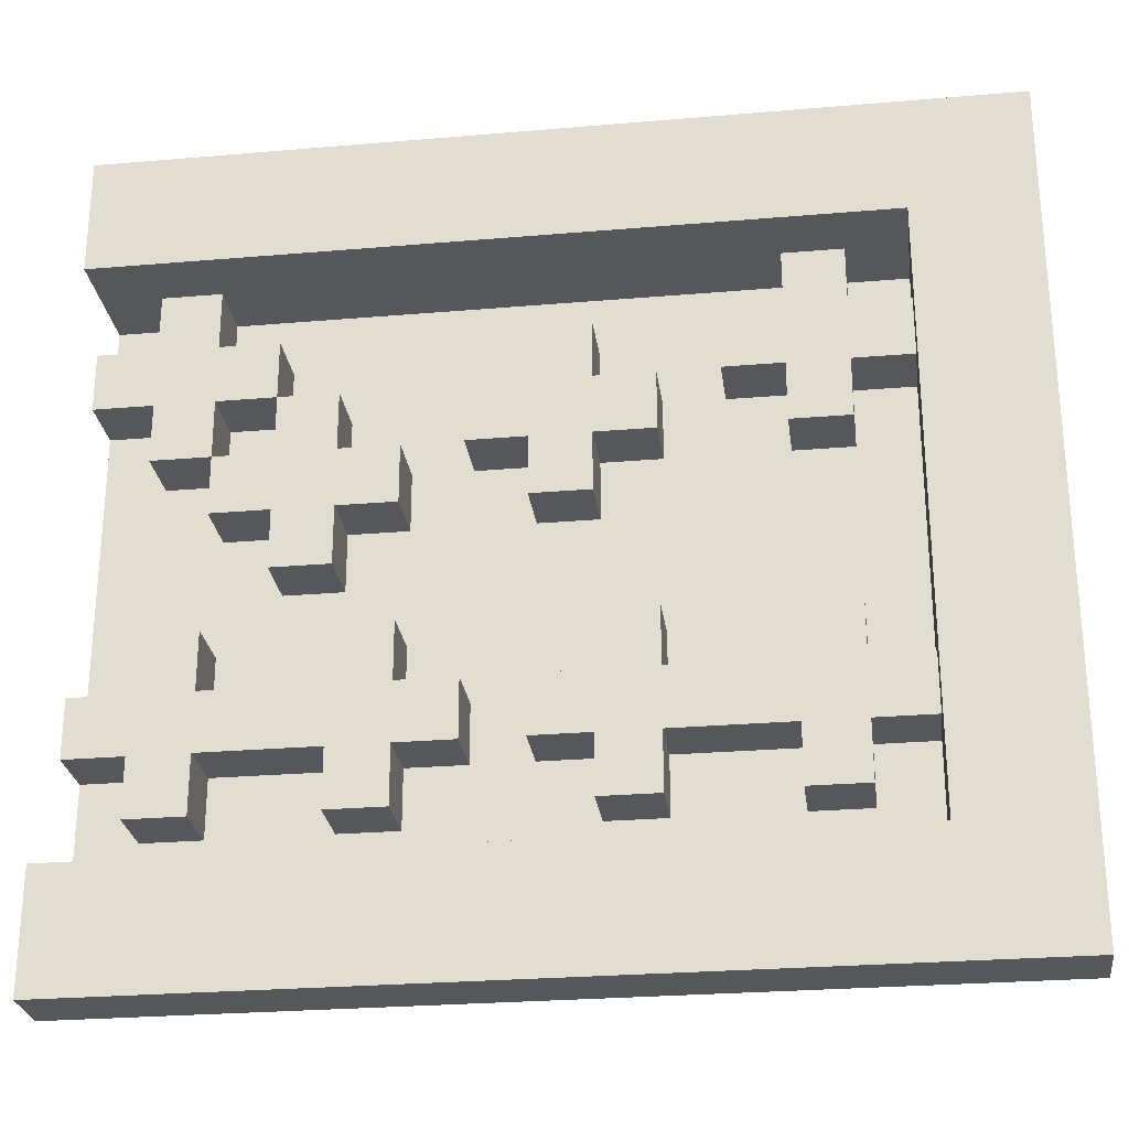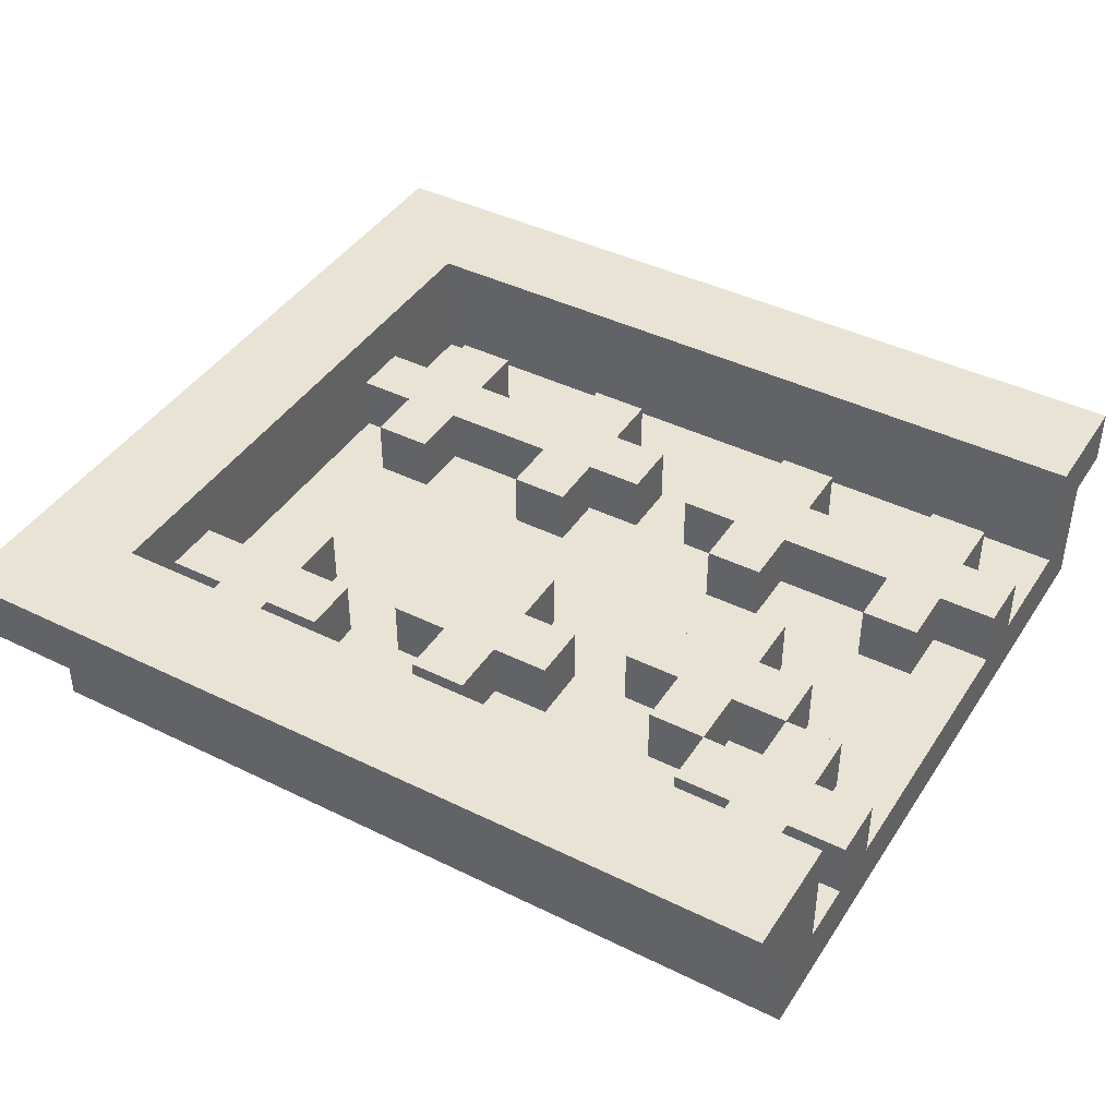
<metadata>
{"format":"obj","ext":"obj","renderer":"f3d","projection":"perspective","resolution":1024,"background":"white","views":[{"elev":-26.7,"azim":-172.4,"up":"+Z"},{"elev":42.2,"azim":30.5,"up":"+Y"}]}
</metadata>
<code>
g Plants_Corner
v -7 2 7
v -7 2 -7
v -7 3 7
v -7 3 -7
v -6 0 6
v -6 0 -6
v -6 2 6
v -6 2 -6
v -4 1 5
v -4 1 4
v -4 1 3
v -4 1 2
v -4 1 -1
v -4 1 -2
v -4 1 -3
v -4 1 -4
v -4 2 5
v -4 2 4
v -4 2 3
v -4 2 2
v -4 2 -1
v -4 2 -2
v -4 2 -3
v -4 2 -4
v -1 1 3
v -1 1 2
v -1 1 -1
v -1 1 -2
v -1 1 -3
v -1 1 -4
v -1 2 3
v -1 2 2
v -1 2 -1
v -1 2 -2
v -1 2 -3
v -1 2 -4
v 0 1 4
v 0 1 3
v 0 1 2
v 0 1 1
v 0 2 4
v 0 2 3
v 0 2 2
v 0 2 1
v 2 1 -2
v 2 1 -3
v 2 2 -2
v 2 2 -3
v 3 1 2
v 3 1 1
v 3 1 -1
v 3 1 -2
v 3 1 -3
v 3 1 -4
v 3 2 2
v 3 2 1
v 3 2 -1
v 3 2 -2
v 3 2 -3
v 3 2 -4
v 4 1 3
v 4 1 2
v 4 1 1
v 4 1 -0
v 4 2 3
v 4 2 2
v 4 2 1
v 4 2 -0
v 5 1 4
v 5 1 3
v 5 2 4
v 5 2 3
v 6 1 5
v 6 1 4
v 6 1 3
v 6 1 2
v 6 1 -1
v 6 1 -2
v 6 1 -3
v 6 1 -4
v 6 2 5
v 6 2 4
v 6 2 3
v 6 2 2
v 6 2 -1
v 6 2 -2
v 6 2 -3
v 6 2 -4
v -5 1 5
v -5 1 4
v -5 1 3
v -5 1 -1
v -5 1 -2
v -5 1 -3
v -5 1 -5
v -5 2 5
v -5 2 4
v -5 2 3
v -5 2 -2
v -5 2 -3
v -5 2 -5
v -5 3 5
v -5 3 -5
v -3 1 5
v -3 1 4
v -3 1 3
v -3 1 2
v -3 1 -1
v -3 1 -2
v -3 1 -3
v -3 1 -4
v -3 2 5
v -3 2 4
v -3 2 3
v -3 2 2
v -3 2 -1
v -3 2 -2
v -3 2 -3
v -3 2 -4
v -2 1 4
v -2 1 3
v -2 2 4
v -2 2 3
v 0 1 -1
v 0 1 -2
v 0 1 -3
v 0 1 -4
v 0 2 -1
v 0 2 -2
v 0 2 -3
v 0 2 -4
v 1 1 4
v 1 1 3
v 1 1 2
v 1 1 1
v 1 1 -2
v 1 1 -3
v 1 2 4
v 1 2 3
v 1 2 2
v 1 2 1
v 1 2 -2
v 1 2 -3
v 2 1 3
v 2 1 2
v 2 2 3
v 2 2 2
v 4 1 -1
v 4 1 -2
v 4 1 -3
v 4 1 -4
v 4 2 -1
v 4 2 -2
v 4 2 -3
v 4 2 -4
v 5 1 3
v 5 1 2
v 5 1 1
v 5 1 -0
v 5 2 3
v 5 2 2
v 5 2 1
v 5 2 -0
v 6 1 2
v 6 1 1
v 6 2 2
v 6 2 1
v 7 1 5
v 7 1 4
v 7 1 3
v 7 1 2
v 7 1 -1
v 7 1 -2
v 7 1 -3
v 7 1 -4
v 7 2 5
v 7 2 4
v 7 2 3
v 7 2 2
v 7 2 -1
v 7 2 -2
v 7 2 -3
v 7 2 -4
v 8 0 6
v 8 0 5
v 8 0 4
v 8 0 3
v 8 0 2
v 8 0 1
v 8 0 -0
v 8 0 -1
v 8 0 -4
v 8 0 -5
v 8 0 -6
v 8 1 5
v 8 1 4
v 8 1 3
v 8 1 2
v 8 1 1
v 8 1 -0
v 8 1 -1
v 8 1 -2
v 8 1 -3
v 8 1 -4
v 8 1 -5
v 8 2 7
v 8 2 6
v 8 2 5
v 8 2 4
v 8 2 3
v 8 2 -2
v 8 2 -3
v 8 2 -5
v 8 2 -6
v 8 2 -7
v 8 3 7
v 8 3 6
v 8 3 5
v 8 3 -5
v 8 3 -6
v 8 3 -7
v -7 2 7
v -7 3 7
v 8 2 7
v 8 3 7
v -6 0 6
v -6 2 6
v 8 0 6
v 8 2 6
v -5 1 4
v -5 2 4
v -4 1 4
v -4 2 4
v -3 1 4
v -3 2 4
v -2 1 4
v -2 2 4
v 0 1 4
v 0 2 4
v 1 1 4
v 1 2 4
v 5 1 4
v 5 2 4
v 6 1 4
v 6 2 4
v 7 1 4
v 7 2 4
v 8 1 4
v 8 2 4
v -1 1 3
v -1 2 3
v 0 1 3
v 0 2 3
v 1 1 3
v 1 2 3
v 2 1 3
v 2 2 3
v 4 1 3
v 4 2 3
v 5 1 3
v 5 2 3
v 3 1 2
v 3 2 2
v 4 1 2
v 4 2 2
v 5 1 2
v 5 2 2
v 6 1 2
v 6 2 2
v -4 1 -1
v -4 2 -1
v -3 1 -1
v -3 2 -1
v -1 1 -1
v -1 2 -1
v 0 1 -1
v 0 2 -1
v 3 1 -1
v 3 2 -1
v 4 1 -1
v 4 2 -1
v 6 1 -1
v 6 2 -1
v 7 1 -1
v 7 2 -1
v -5 1 -2
v -5 2 -2
v -4 1 -2
v -4 2 -2
v -3 1 -2
v -3 2 -2
v -1 1 -2
v -1 2 -2
v 0 1 -2
v 0 2 -2
v 1 1 -2
v 1 2 -2
v 2 1 -2
v 2 2 -2
v 3 1 -2
v 3 2 -2
v 4 1 -2
v 4 2 -2
v 6 1 -2
v 6 2 -2
v 7 1 -2
v 7 2 -2
v 8 1 -2
v 8 2 -2
v -5 1 -5
v -5 2 -5
v -5 3 -5
v -3 1 -5
v -2 1 -5
v 0 1 -5
v 1 1 -5
v 4 1 -5
v 5 1 -5
v 7 1 -5
v 8 1 -5
v 8 2 -5
v 8 3 -5
v -5 1 5
v -5 2 5
v -5 3 5
v -4 1 5
v -4 2 5
v -3 1 5
v -3 2 5
v -2 1 5
v -1 1 5
v 1 1 5
v 2 1 5
v 3 1 5
v 4 1 5
v 6 1 5
v 6 2 5
v 7 1 5
v 7 2 5
v 8 1 5
v 8 2 5
v 8 3 5
v -5 1 3
v -5 2 3
v -4 1 3
v -4 2 3
v -3 1 3
v -3 2 3
v -2 1 3
v -2 2 3
v 5 1 3
v 5 2 3
v 6 1 3
v 6 2 3
v 7 1 3
v 7 2 3
v 8 1 3
v 8 2 3
v -4 1 2
v -4 2 2
v -3 1 2
v -3 2 2
v -1 1 2
v -1 2 2
v 0 1 2
v 0 2 2
v 1 1 2
v 1 2 2
v 2 1 2
v 2 2 2
v 6 1 2
v 6 2 2
v 7 1 2
v 7 2 2
v 0 1 1
v 0 2 1
v 1 1 1
v 1 2 1
v 3 1 1
v 3 2 1
v 4 1 1
v 4 2 1
v 5 1 1
v 5 2 1
v 6 1 1
v 6 2 1
v 4 1 -0
v 4 2 -0
v 5 1 -0
v 5 2 -0
v -5 1 -3
v -5 2 -3
v -4 1 -3
v -4 2 -3
v -3 1 -3
v -3 2 -3
v -1 1 -3
v -1 2 -3
v 0 1 -3
v 0 2 -3
v 1 1 -3
v 1 2 -3
v 2 1 -3
v 2 2 -3
v 3 1 -3
v 3 2 -3
v 4 1 -3
v 4 2 -3
v 5 1 -3
v 6 1 -3
v 6 2 -3
v 7 1 -3
v 7 2 -3
v 8 1 -3
v 8 2 -3
v -4 1 -4
v -4 2 -4
v -3 1 -4
v -3 2 -4
v -1 1 -4
v -1 2 -4
v 0 1 -4
v 0 2 -4
v 3 1 -4
v 3 2 -4
v 4 1 -4
v 4 2 -4
v 6 1 -4
v 6 2 -4
v 7 1 -4
v 7 2 -4
v -6 0 -6
v -6 2 -6
v 8 0 -6
v 8 2 -6
v -7 2 -7
v -7 3 -7
v 8 2 -7
v 8 3 -7
v -6 0 6
v 8 0 6
v -5 0 5
v -4 0 5
v -2 0 5
v -1 0 5
v 1 0 5
v 2 0 5
v 3 0 5
v 4 0 5
v 8 0 5
v -5 0 4
v -4 0 4
v -2 0 4
v -1 0 4
v 1 0 4
v 2 0 4
v 3 0 4
v 4 0 4
v 7 0 4
v 8 0 4
v -2 0 3
v -1 0 3
v 2 0 3
v 3 0 3
v 5 0 3
v 6 0 3
v 7 0 3
v 8 0 3
v -3 0 2
v -2 0 2
v -1 0 2
v 2 0 2
v 3 0 2
v 5 0 2
v 6 0 2
v 7 0 2
v 8 0 2
v -4 0 1
v -3 0 1
v -2 0 1
v -1 0 1
v 0 0 1
v 2 0 1
v 3 0 1
v 7 0 1
v 8 0 1
v -4 0 -0
v -3 0 -0
v -2 0 -0
v -1 0 -0
v 0 0 -0
v 1 0 -0
v 2 0 -0
v 3 0 -0
v 5 0 -0
v 7 0 -0
v 8 0 -0
v -5 0 -1
v -4 0 -1
v -3 0 -1
v -2 0 -1
v 1 0 -1
v 2 0 -1
v 3 0 -1
v 5 0 -1
v 7 0 -1
v 8 0 -1
v -5 0 -2
v -4 0 -2
v 1 0 -3
v 2 0 -3
v 5 0 -3
v 6 0 -3
v -3 0 -4
v -2 0 -4
v 0 0 -4
v 1 0 -4
v 2 0 -4
v 4 0 -4
v 5 0 -4
v 6 0 -4
v 7 0 -4
v 8 0 -4
v -5 0 -5
v -3 0 -5
v -2 0 -5
v 0 0 -5
v 1 0 -5
v 4 0 -5
v 5 0 -5
v 7 0 -5
v 8 0 -5
v -6 0 -6
v 8 0 -6
v -7 2 7
v 8 2 7
v -6 2 6
v 8 2 6
v -6 2 -6
v 8 2 -6
v -7 2 -7
v 8 2 -7
v -5 1 5
v -4 1 5
v -3 1 5
v -2 1 5
v -1 1 5
v 1 1 5
v 2 1 5
v 3 1 5
v 4 1 5
v 6 1 5
v 7 1 5
v 8 1 5
v -5 1 4
v -4 1 4
v -3 1 4
v -2 1 4
v -1 1 4
v 0 1 4
v 1 1 4
v 2 1 4
v 3 1 4
v 4 1 4
v 5 1 4
v 6 1 4
v 7 1 4
v 8 1 4
v -5 1 3
v -4 1 3
v -3 1 3
v -2 1 3
v -1 1 3
v 0 1 3
v 1 1 3
v 2 1 3
v 3 1 3
v 4 1 3
v 5 1 3
v 6 1 3
v 7 1 3
v 8 1 3
v -4 1 2
v -3 1 2
v -2 1 2
v -1 1 2
v 0 1 2
v 1 1 2
v 2 1 2
v 3 1 2
v 4 1 2
v 5 1 2
v 6 1 2
v 7 1 2
v 8 1 2
v -4 1 1
v -3 1 1
v -2 1 1
v -1 1 1
v 0 1 1
v 1 1 1
v 2 1 1
v 3 1 1
v 4 1 1
v 5 1 1
v 6 1 1
v 7 1 1
v 8 1 1
v -4 1 -0
v -3 1 -0
v -2 1 -0
v -1 1 -0
v 0 1 -0
v 1 1 -0
v 2 1 -0
v 3 1 -0
v 4 1 -0
v 5 1 -0
v 7 1 -0
v 8 1 -0
v -5 1 -1
v -4 1 -1
v -3 1 -1
v -2 1 -1
v -1 1 -1
v 0 1 -1
v 1 1 -1
v 2 1 -1
v 3 1 -1
v 4 1 -1
v 5 1 -1
v 6 1 -1
v 7 1 -1
v 8 1 -1
v -5 1 -2
v -4 1 -2
v -3 1 -2
v -1 1 -2
v 0 1 -2
v 1 1 -2
v 2 1 -2
v 3 1 -2
v 4 1 -2
v 6 1 -2
v 7 1 -2
v 8 1 -2
v -5 1 -3
v -4 1 -3
v -3 1 -3
v -1 1 -3
v 0 1 -3
v 1 1 -3
v 2 1 -3
v 3 1 -3
v 4 1 -3
v 5 1 -3
v 6 1 -3
v 7 1 -3
v 8 1 -3
v -4 1 -4
v -3 1 -4
v -2 1 -4
v -1 1 -4
v 0 1 -4
v 1 1 -4
v 2 1 -4
v 3 1 -4
v 4 1 -4
v 5 1 -4
v 6 1 -4
v 7 1 -4
v 8 1 -4
v -5 1 -5
v -3 1 -5
v -2 1 -5
v 0 1 -5
v 1 1 -5
v 4 1 -5
v 5 1 -5
v 7 1 -5
v 8 1 -5
v -4 2 5
v -3 2 5
v 6 2 5
v 7 2 5
v -5 2 4
v -4 2 4
v -3 2 4
v -2 2 4
v 0 2 4
v 1 2 4
v 5 2 4
v 6 2 4
v 7 2 4
v 8 2 4
v -5 2 3
v -4 2 3
v -3 2 3
v -2 2 3
v -1 2 3
v 0 2 3
v 1 2 3
v 2 2 3
v 4 2 3
v 5 2 3
v 6 2 3
v 7 2 3
v 8 2 3
v -4 2 2
v -3 2 2
v -1 2 2
v 0 2 2
v 1 2 2
v 2 2 2
v 3 2 2
v 4 2 2
v 5 2 2
v 6 2 2
v 7 2 2
v 0 2 1
v 1 2 1
v 3 2 1
v 4 2 1
v 5 2 1
v 6 2 1
v 4 2 -0
v 5 2 -0
v -4 2 -1
v -3 2 -1
v -1 2 -1
v 0 2 -1
v 3 2 -1
v 4 2 -1
v 6 2 -1
v 7 2 -1
v -5 2 -2
v -4 2 -2
v -3 2 -2
v -1 2 -2
v 0 2 -2
v 1 2 -2
v 2 2 -2
v 3 2 -2
v 4 2 -2
v 6 2 -2
v 7 2 -2
v 8 2 -2
v -5 2 -3
v -4 2 -3
v -3 2 -3
v -1 2 -3
v 0 2 -3
v 1 2 -3
v 2 2 -3
v 3 2 -3
v 4 2 -3
v 6 2 -3
v 7 2 -3
v 8 2 -3
v -4 2 -4
v -3 2 -4
v -1 2 -4
v 0 2 -4
v 3 2 -4
v 4 2 -4
v 6 2 -4
v 7 2 -4
v -7 3 7
v 8 3 7
v -6 3 6
v 8 3 6
v -5 3 5
v 8 3 5
v -5 3 -5
v 8 3 -5
v -6 3 -6
v 8 3 -6
v -7 3 -7
v 8 3 -7
f 3 2 1
f 4 2 3
f 7 6 5
f 8 6 7
f 17 10 9
f 18 10 17
f 19 12 11
f 20 12 19
f 21 14 13
f 22 14 21
f 23 16 15
f 24 16 23
f 31 26 25
f 32 26 31
f 33 28 27
f 34 28 33
f 35 30 29
f 36 30 35
f 41 38 37
f 42 38 41
f 43 40 39
f 44 40 43
f 47 46 45
f 48 46 47
f 55 50 49
f 56 50 55
f 57 52 51
f 58 52 57
f 59 54 53
f 60 54 59
f 65 62 61
f 66 62 65
f 67 64 63
f 68 64 67
f 71 70 69
f 72 70 71
f 81 74 73
f 82 74 81
f 83 76 75
f 84 76 83
f 85 78 77
f 86 78 85
f 87 80 79
f 88 80 87
f 89 90 96
f 96 90 97
f 91 92 98
f 92 93 98
f 98 93 99
f 94 95 100
f 100 95 101
f 98 99 102
f 96 97 102
f 100 101 102
f 99 100 102
f 97 98 102
f 102 101 103
f 104 105 112
f 112 105 113
f 106 107 114
f 114 107 115
f 108 109 116
f 116 109 117
f 110 111 118
f 118 111 119
f 120 121 122
f 122 121 123
f 124 125 128
f 128 125 129
f 126 127 130
f 130 127 131
f 132 133 138
f 138 133 139
f 134 135 140
f 140 135 141
f 136 137 142
f 142 137 143
f 144 145 146
f 146 145 147
f 148 149 152
f 152 149 153
f 150 151 154
f 154 151 155
f 156 157 160
f 160 157 161
f 158 159 162
f 162 159 163
f 164 165 166
f 166 165 167
f 168 169 176
f 176 169 177
f 170 171 178
f 178 171 179
f 172 173 180
f 180 173 181
f 174 175 182
f 182 175 183
f 184 185 195
f 185 186 195
f 186 187 196
f 195 186 196
f 187 188 197
f 196 187 197
f 188 189 198
f 197 188 198
f 189 190 199
f 198 189 199
f 190 191 200
f 199 190 200
f 191 192 201
f 200 191 201
f 201 192 202
f 202 192 203
f 192 193 204
f 203 192 204
f 193 194 205
f 204 193 205
f 184 195 207
f 207 195 208
f 196 197 209
f 209 197 210
f 202 203 211
f 211 203 212
f 205 194 213
f 213 194 214
f 206 207 216
f 207 208 217
f 216 207 217
f 217 208 218
f 213 214 219
f 214 215 220
f 219 214 220
f 220 215 221
f 224 223 222
f 225 223 224
f 228 227 226
f 229 227 228
f 232 231 230
f 233 231 232
f 236 235 234
f 237 235 236
f 240 239 238
f 241 239 240
f 244 243 242
f 245 243 244
f 248 247 246
f 249 247 248
f 252 251 250
f 253 251 252
f 256 255 254
f 257 255 256
f 260 259 258
f 261 259 260
f 264 263 262
f 265 263 264
f 268 267 266
f 269 267 268
f 272 271 270
f 273 271 272
f 276 275 274
f 277 275 276
f 280 279 278
f 281 279 280
f 284 283 282
f 285 283 284
f 288 287 286
f 289 287 288
f 292 291 290
f 293 291 292
f 296 295 294
f 297 295 296
f 300 299 298
f 301 299 300
f 304 303 302
f 305 303 304
f 308 307 306
f 309 307 308
f 313 311 310
f 314 311 313
f 315 311 314
f 316 311 315
f 317 311 316
f 318 311 317
f 319 311 318
f 320 311 319
f 321 312 311
f 321 311 320
f 322 312 321
f 323 324 326
f 324 325 327
f 326 324 327
f 327 325 329
f 328 329 330
f 330 329 331
f 331 329 332
f 332 329 333
f 333 329 334
f 334 329 335
f 335 329 336
f 329 325 337
f 336 329 337
f 337 325 339
f 338 339 340
f 339 325 341
f 340 339 341
f 341 325 342
f 343 344 345
f 345 344 346
f 347 348 349
f 349 348 350
f 351 352 353
f 353 352 354
f 355 356 357
f 357 356 358
f 359 360 361
f 361 360 362
f 363 364 365
f 365 364 366
f 367 368 369
f 369 368 370
f 371 372 373
f 373 372 374
f 375 376 377
f 377 376 378
f 379 380 381
f 381 380 382
f 383 384 385
f 385 384 386
f 387 388 389
f 389 388 390
f 391 392 393
f 393 392 394
f 395 396 397
f 397 396 398
f 399 400 401
f 401 400 402
f 403 404 405
f 405 404 406
f 407 408 409
f 409 408 410
f 410 408 411
f 412 413 414
f 414 413 415
f 416 417 418
f 418 417 419
f 420 421 422
f 422 421 423
f 424 425 426
f 426 425 427
f 428 429 430
f 430 429 431
f 432 433 434
f 434 433 435
f 436 437 438
f 438 437 439
f 442 441 440
f 443 441 442
f 444 441 443
f 445 441 444
f 446 441 445
f 447 441 446
f 448 441 447
f 449 441 448
f 450 441 449
f 451 442 440
f 451 443 442
f 452 444 443
f 452 443 451
f 453 445 444
f 453 444 452
f 454 446 445
f 454 445 453
f 455 447 446
f 455 446 454
f 456 448 447
f 456 447 455
f 457 449 448
f 457 448 456
f 458 450 449
f 458 449 457
f 459 450 458
f 460 450 459
f 461 457 456
f 461 452 451
f 461 453 452
f 461 459 458
f 461 458 457
f 461 456 455
f 461 455 454
f 461 454 453
f 462 459 461
f 463 459 462
f 464 459 463
f 465 459 464
f 466 459 465
f 467 460 459
f 467 459 466
f 468 460 467
f 469 461 451
f 470 462 461
f 470 461 469
f 471 463 462
f 471 462 470
f 472 464 463
f 472 463 471
f 473 465 464
f 473 464 472
f 474 466 465
f 474 465 473
f 475 467 466
f 475 466 474
f 475 468 467
f 476 468 475
f 477 468 476
f 478 469 451
f 479 470 469
f 479 469 478
f 480 473 472
f 480 470 479
f 480 471 470
f 480 472 471
f 480 476 475
f 480 475 474
f 480 474 473
f 481 476 480
f 482 476 481
f 483 476 482
f 484 476 483
f 485 477 476
f 485 476 484
f 486 477 485
f 487 479 478
f 487 478 451
f 488 480 479
f 488 479 487
f 488 481 480
f 489 481 488
f 490 482 481
f 490 481 489
f 491 483 482
f 491 482 490
f 492 483 491
f 493 484 483
f 493 483 492
f 494 486 485
f 494 484 493
f 494 485 484
f 495 486 494
f 496 486 495
f 497 486 496
f 498 451 440
f 498 487 451
f 498 488 487
f 499 488 498
f 500 489 488
f 500 488 499
f 501 492 491
f 501 489 500
f 501 491 490
f 501 490 489
f 502 493 492
f 502 492 501
f 503 494 493
f 503 493 502
f 504 495 494
f 504 494 503
f 505 496 495
f 505 495 504
f 506 497 496
f 506 496 505
f 507 497 506
f 508 498 440
f 508 499 498
f 509 501 500
f 509 499 508
f 509 500 499
f 509 506 505
f 509 502 501
f 509 504 503
f 509 503 502
f 509 507 506
f 509 505 504
f 510 509 508
f 510 507 509
f 511 507 510
f 512 507 511
f 513 507 512
f 514 510 508
f 515 510 514
f 516 510 515
f 517 511 510
f 517 510 516
f 518 512 511
f 518 511 517
f 519 512 518
f 520 513 512
f 520 512 519
f 521 507 513
f 521 513 520
f 522 507 521
f 523 507 522
f 524 508 440
f 524 514 508
f 525 515 514
f 525 514 524
f 526 516 515
f 526 515 525
f 527 517 516
f 527 516 526
f 528 519 518
f 528 517 527
f 528 518 517
f 529 520 519
f 529 519 528
f 530 522 521
f 530 520 529
f 530 521 520
f 531 523 522
f 531 522 530
f 532 523 531
f 533 528 527
f 533 525 524
f 533 532 531
f 533 531 530
f 533 529 528
f 533 524 440
f 533 530 529
f 533 527 526
f 533 526 525
f 534 532 533
f 537 536 535
f 538 536 537
f 539 537 535
f 541 539 535
f 541 540 539
f 542 540 541
f 543 544 555
f 555 544 556
f 545 546 557
f 546 547 558
f 557 546 558
f 547 548 559
f 558 547 559
f 559 548 560
f 548 549 561
f 560 548 561
f 549 550 562
f 561 549 562
f 550 551 563
f 562 550 563
f 551 552 564
f 563 551 564
f 564 552 565
f 565 552 566
f 553 554 567
f 567 554 568
f 559 560 572
f 558 559 572
f 572 560 573
f 573 560 574
f 564 565 575
f 563 564 575
f 561 562 575
f 562 563 575
f 575 565 576
f 576 565 577
f 577 565 578
f 578 565 579
f 569 570 583
f 571 572 584
f 572 573 585
f 584 572 585
f 585 573 586
f 576 577 589
f 577 578 590
f 589 577 590
f 590 578 591
f 579 580 592
f 592 580 593
f 581 582 594
f 594 582 595
f 583 584 596
f 569 583 596
f 584 585 597
f 596 584 597
f 586 587 598
f 597 585 598
f 585 586 598
f 598 587 599
f 599 587 600
f 588 589 601
f 589 590 601
f 601 590 602
f 602 590 603
f 593 594 606
f 594 595 607
f 606 594 607
f 607 595 608
f 596 597 609
f 569 596 609
f 598 599 610
f 609 597 610
f 597 598 610
f 610 599 611
f 599 600 612
f 611 599 612
f 600 601 613
f 612 600 613
f 601 602 613
f 613 602 614
f 602 603 615
f 614 602 615
f 603 604 616
f 615 603 616
f 616 604 617
f 605 606 618
f 607 608 618
f 606 607 618
f 618 608 619
f 619 608 620
f 569 609 621
f 609 610 621
f 621 610 622
f 610 611 623
f 622 610 623
f 612 613 624
f 623 611 624
f 611 612 624
f 613 614 624
f 624 614 625
f 625 614 626
f 614 615 627
f 626 614 627
f 615 616 628
f 627 615 628
f 616 617 629
f 628 616 629
f 617 618 629
f 629 618 630
f 618 619 631
f 630 618 631
f 631 619 632
f 619 620 633
f 632 619 633
f 633 620 634
f 621 622 635
f 635 622 636
f 624 625 637
f 623 624 637
f 637 625 638
f 627 628 639
f 626 627 639
f 628 629 639
f 639 629 640
f 640 629 641
f 641 629 642
f 630 631 643
f 631 632 643
f 643 632 644
f 633 634 645
f 645 634 646
f 640 641 652
f 652 641 653
f 647 648 660
f 649 650 661
f 661 650 662
f 662 650 663
f 651 652 664
f 652 653 665
f 664 652 665
f 653 654 666
f 665 653 666
f 666 654 667
f 655 656 668
f 656 657 669
f 668 656 669
f 669 657 670
f 658 659 671
f 671 659 672
f 647 660 673
f 660 661 673
f 661 662 674
f 673 661 674
f 662 663 675
f 674 662 675
f 663 664 675
f 664 665 676
f 675 664 676
f 666 667 677
f 676 665 677
f 667 668 677
f 665 666 677
f 668 669 678
f 677 668 678
f 669 670 679
f 678 669 679
f 670 671 679
f 671 672 680
f 679 671 680
f 680 672 681
f 682 683 687
f 687 683 688
f 684 685 693
f 693 685 694
f 686 687 696
f 687 688 697
f 696 687 697
f 688 689 698
f 697 688 698
f 698 689 699
f 690 691 701
f 701 691 702
f 692 693 705
f 693 694 706
f 705 693 706
f 694 695 707
f 706 694 707
f 707 695 708
f 697 698 709
f 709 698 710
f 700 701 711
f 701 702 712
f 711 701 712
f 702 703 713
f 712 702 713
f 713 703 714
f 704 705 716
f 716 705 717
f 706 707 718
f 718 707 719
f 712 713 720
f 720 713 721
f 715 716 722
f 716 717 723
f 722 716 723
f 717 718 724
f 723 717 724
f 724 718 725
f 723 724 726
f 726 724 727
f 728 729 737
f 737 729 738
f 730 731 739
f 739 731 740
f 732 733 743
f 743 733 744
f 734 735 745
f 745 735 746
f 736 737 748
f 737 738 749
f 748 737 749
f 738 739 750
f 749 738 750
f 739 740 751
f 750 739 751
f 740 741 752
f 751 740 752
f 752 741 753
f 742 743 754
f 743 744 755
f 754 743 755
f 744 745 756
f 755 744 756
f 745 746 757
f 756 745 757
f 746 747 758
f 757 746 758
f 758 747 759
f 749 750 760
f 760 750 761
f 751 752 762
f 762 752 763
f 755 756 764
f 764 756 765
f 757 758 766
f 766 758 767
f 768 769 770
f 770 769 771
f 770 771 772
f 772 771 773
f 770 772 774
f 768 770 776
f 774 775 776
f 770 774 776
f 776 775 777
f 768 776 778
f 776 777 778
f 778 777 779

</code>
